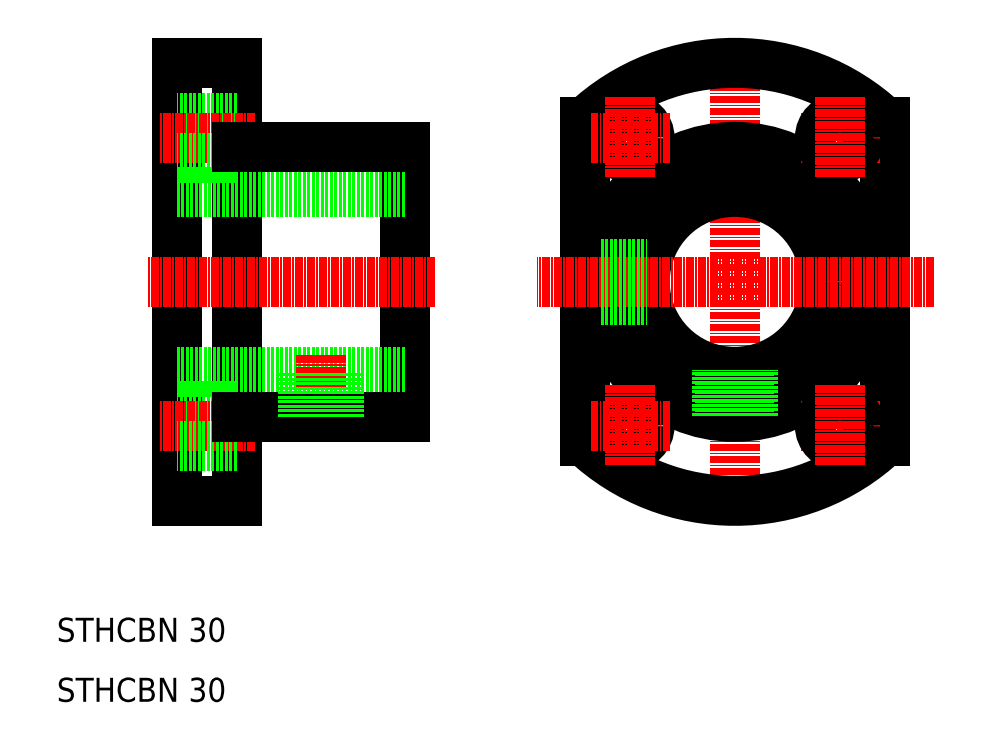
<metadata>
{"format":"dxf","ext":"dxf","renderer":"ezdxf+matplotlib","layout":"modelspace","background":"white","min_lineweight":24,"dpi":150}
</metadata>
<code>
0
SECTION
2
ENTITIES
0
LINE
8
0
10
148
20
106.6
30
0
11
148
21
53.41
31
0
0
LINE
8
CENTER
10
123
20
119
30
0
11
123
21
40.8
31
0
0
LINE
8
0
10
68
20
57.5
30
0
11
68
21
102.5
31
0
0
LINE
8
0
10
30
20
43.5
30
0
11
30
21
116.5
31
0
0
LINE
8
0
10
40
20
43.5
30
0
11
40
21
116.5
31
0
0
LINE
8
0
10
98
20
106.6
30
0
11
98
21
53.41
31
0
0
CIRCLE
8
0
10
123
20
80
30
0
40
22.5
0
CIRCLE
8
0
10
123
20
80
30
0
40
15
0
LINE
8
CENTER
10
156.2
20
80
30
0
11
90.06
21
80
31
0
0
LINE
8
0
10
40
20
59.3
30
0
11
30
21
59.3
31
0
0
LINE
8
CENTER
10
73
20
80
30
0
11
25
21
80
31
0
0
LINE
8
0
10
30
20
65
30
0
11
68
21
65
31
0
0
LINE
8
CENTER
10
43
20
56
30
0
11
27
21
56
31
0
0
LINE
8
0
10
40
20
52.7
30
0
11
30
21
52.7
31
0
0
LINE
8
0
10
40
20
43.5
30
0
11
30
21
43.5
31
0
0
TEXT
8
0
10
10
20
20
30
0
40
4
1
STHCBN 30
0
TEXT
8
0
10
10
20
10
30
0
40
4
1
STHCBN 30
0
LINE
8
CENTER
10
54
20
54.5
30
0
11
54
21
68
31
0
0
LINE
8
0
10
40
20
57.5
30
0
11
68
21
57.5
31
0
0
LINE
8
0
10
51
20
57.5
30
0
11
51
21
65
31
0
0
LINE
8
0
10
51.54
20
57.5
30
0
11
51.54
21
65
31
0
0
LINE
8
0
10
57
20
57.5
30
0
11
57
21
65
31
0
0
LINE
8
0
10
56.46
20
57.5
30
0
11
56.46
21
65
31
0
0
LINE
8
CENTER
10
147.3
20
56
30
0
11
133.8
21
56
31
0
0
ARC
8
0
10
123
20
80
30
0
40
36.5
50
226.8
51
313.2
0
CIRCLE
8
0
10
140.5
20
56
30
0
40
3.3
0
LINE
8
CENTER
10
140.5
20
62.75
30
0
11
140.5
21
49.25
31
0
0
CIRCLE
8
0
10
105.5
20
56
30
0
40
3.3
0
LINE
8
CENTER
10
105.5
20
62.75
30
0
11
105.5
21
49.25
31
0
0
LINE
8
CENTER
10
112.3
20
56
30
0
11
98.75
21
56
31
0
0
LINE
8
0
10
100.6
20
77.54
30
0
11
108.2
21
77.54
31
0
0
LINE
8
0
10
100.7
20
77
30
0
11
108.3
21
77
31
0
0
LINE
8
0
10
100.6
20
82.46
30
0
11
108.2
21
82.46
31
0
0
LINE
8
0
10
100.7
20
83
30
0
11
108.3
21
83
31
0
0
LINE
8
0
10
125.5
20
57.63
30
0
11
125.5
21
65.2
31
0
0
LINE
8
0
10
126
20
57.7
30
0
11
126
21
65.3
31
0
0
LINE
8
0
10
120
20
57.7
30
0
11
120
21
65.3
31
0
0
LINE
8
0
10
120.5
20
57.63
30
0
11
120.5
21
65.2
31
0
0
LINE
8
0
10
40
20
116.5
30
0
11
30
21
116.5
31
0
0
LINE
8
0
10
40
20
107.3
30
0
11
30
21
107.3
31
0
0
LINE
8
CENTER
10
43
20
104
30
0
11
27
21
104
31
0
0
LINE
8
0
10
40
20
100.7
30
0
11
30
21
100.7
31
0
0
LINE
8
0
10
30
20
95
30
0
11
68
21
95
31
0
0
LINE
8
0
10
40
20
102.5
30
0
11
68
21
102.5
31
0
0
LINE
8
CENTER
10
147.3
20
104
30
0
11
133.8
21
104
31
0
0
ARC
8
0
10
123
20
80
30
0
40
36.5
50
46.77
51
133.2
0
CIRCLE
8
0
10
105.5
20
104
30
0
40
3.3
0
LINE
8
CENTER
10
105.5
20
110.7
30
0
11
105.5
21
97.25
31
0
0
LINE
8
CENTER
10
112.3
20
104
30
0
11
98.75
21
104
31
0
0
CIRCLE
8
0
10
140.5
20
104
30
0
40
3.3
0
LINE
8
CENTER
10
140.5
20
110.7
30
0
11
140.5
21
97.25
31
0
0
ENDSEC
0
EOF

</code>
